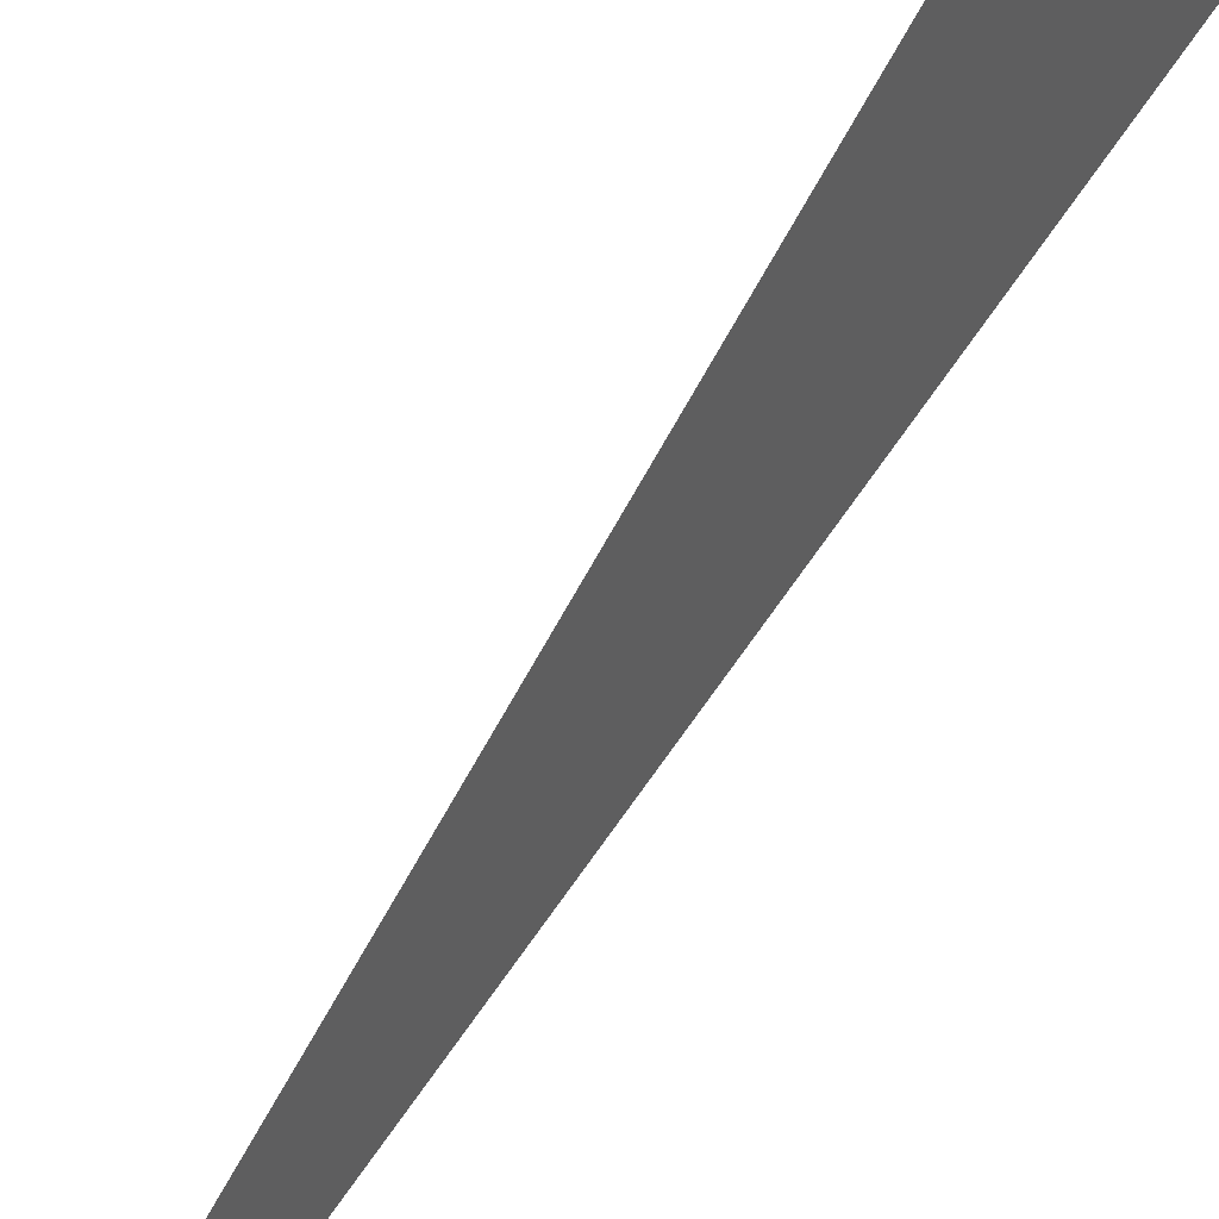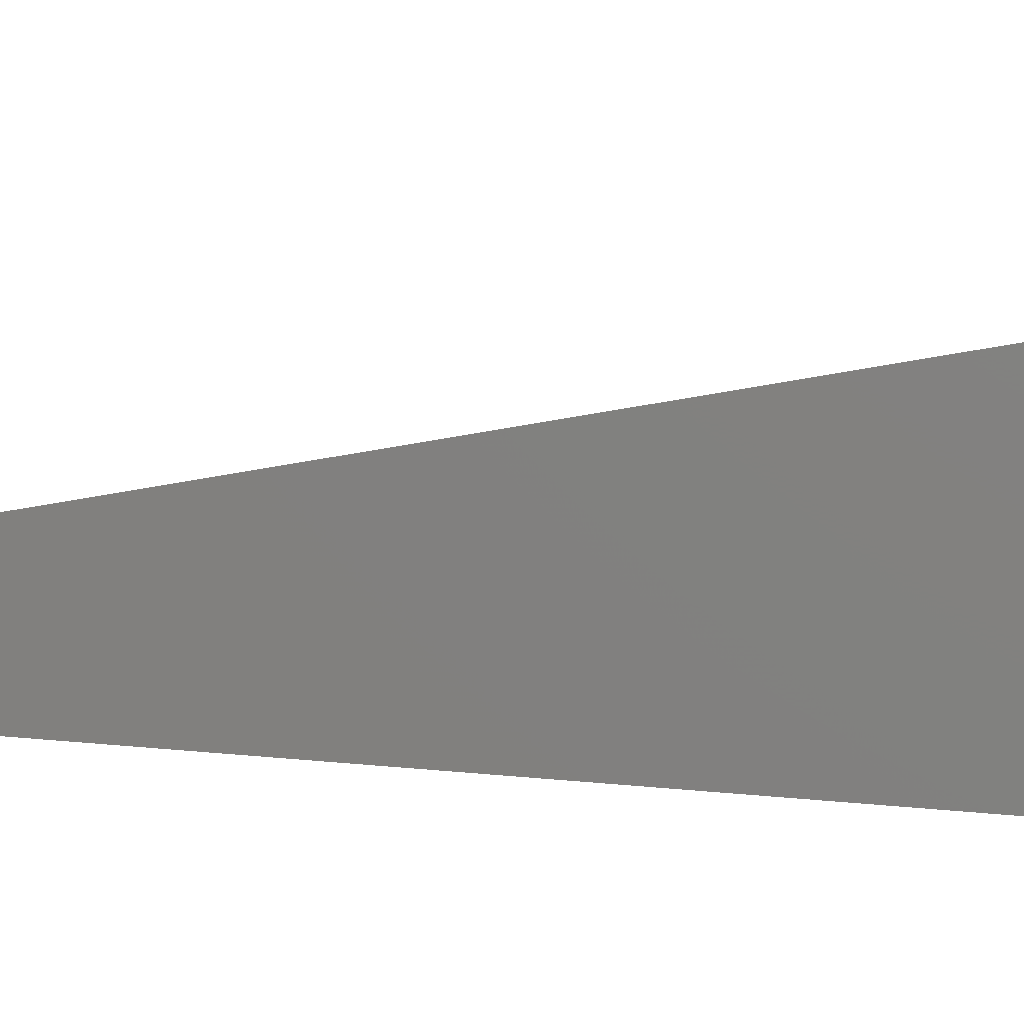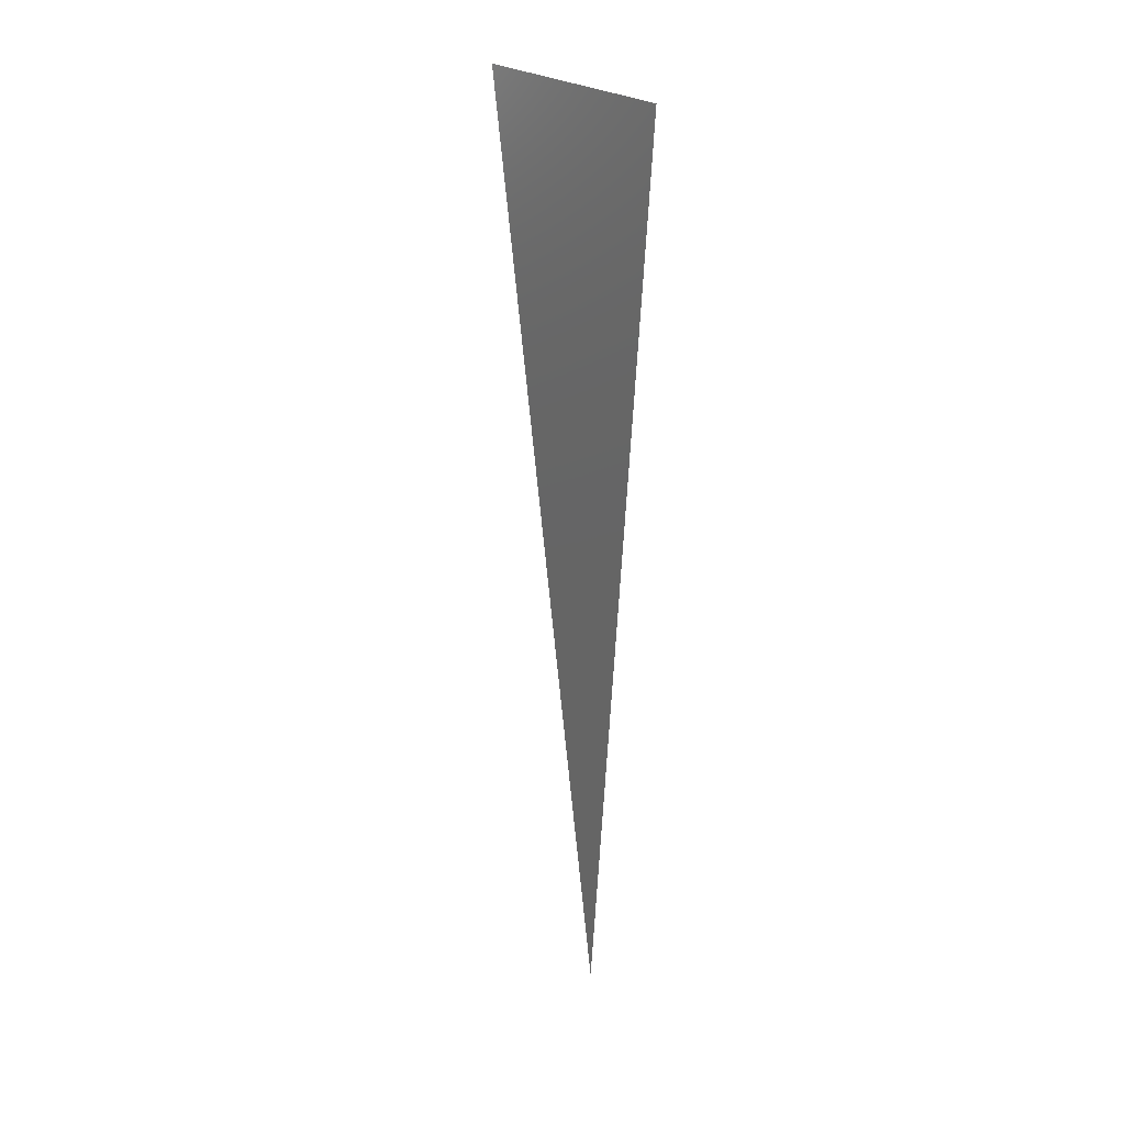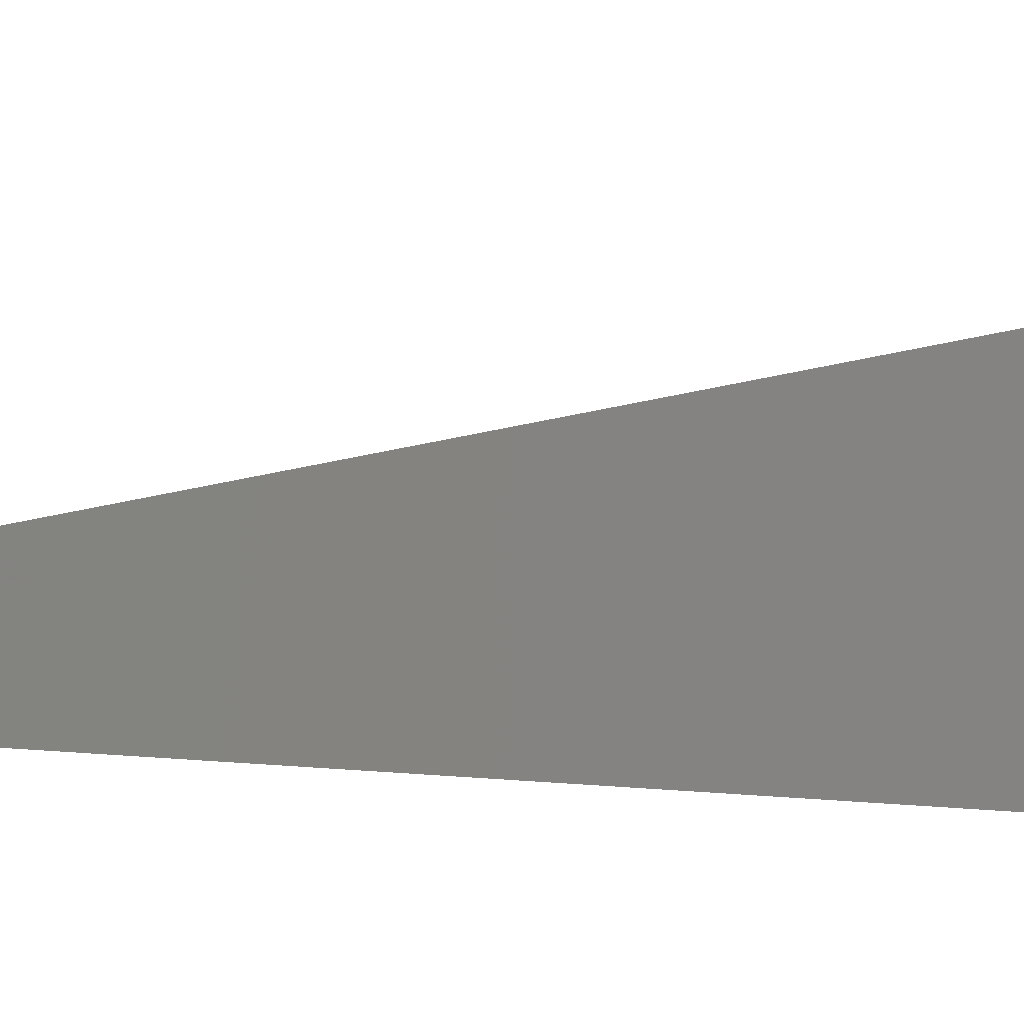
<metadata>
{"format":"stl","ext":"stl","renderer":"f3d","projection":"perspective","resolution":1024,"background":"white","views":[{"elev":43.3,"azim":-152.9,"up":"+Y"},{"elev":7.2,"azim":-81.7,"up":"+Y"},{"elev":26.0,"azim":-40.5,"up":"+Z"},{"elev":-1.5,"azim":-76.2,"up":"+Y"}]}
</metadata>
<code>
# stl→obj: 3 verts, 2 faces
v 20.06 0.639 18.23
v 20.07 0.61 18.73
v 20.07 0.73 18.73
f 1 2 3
f 3 2 1

</code>
